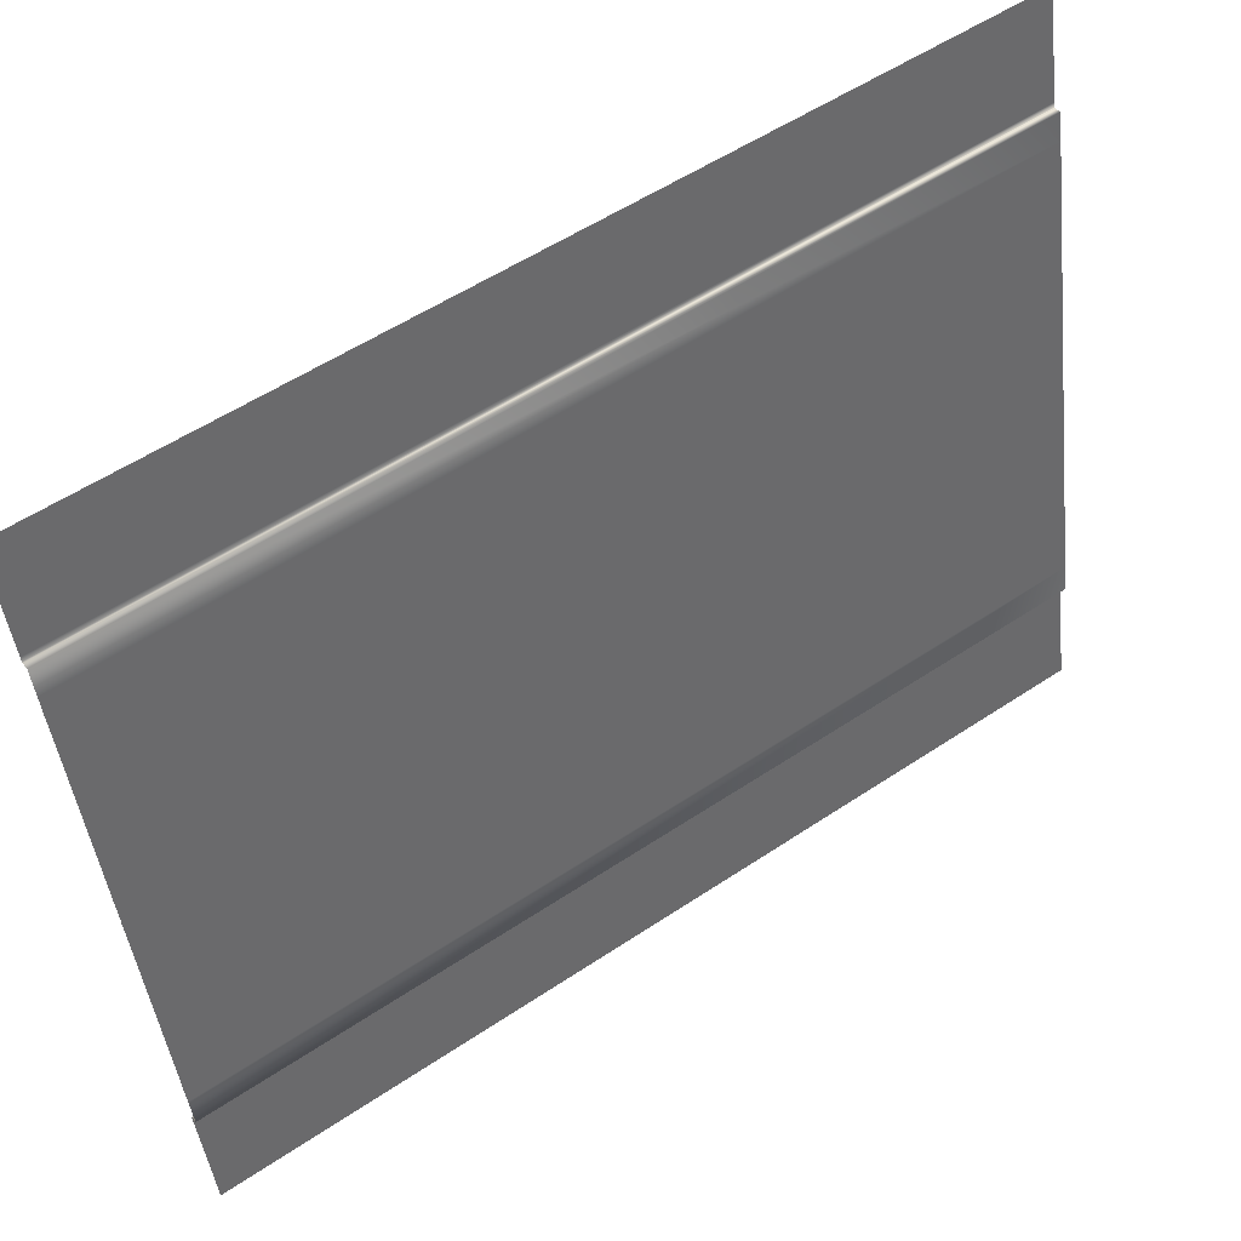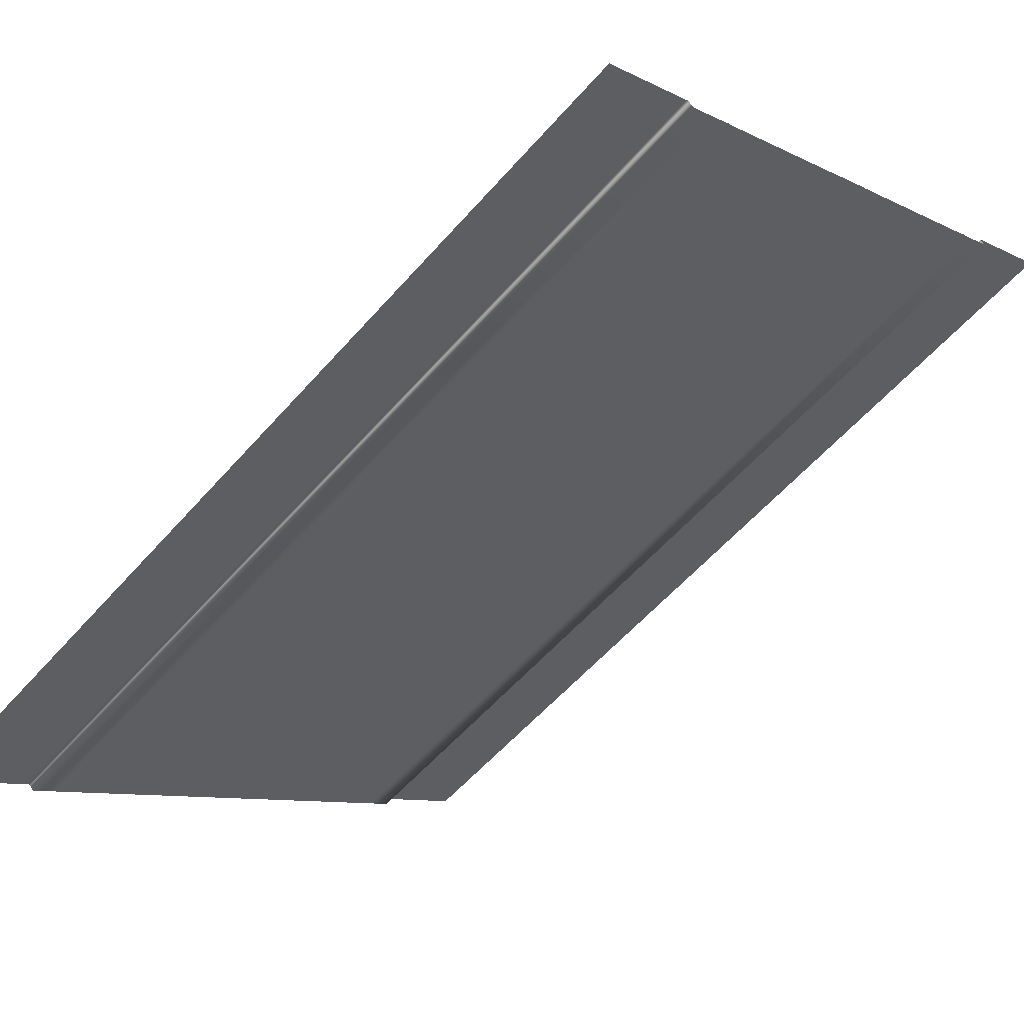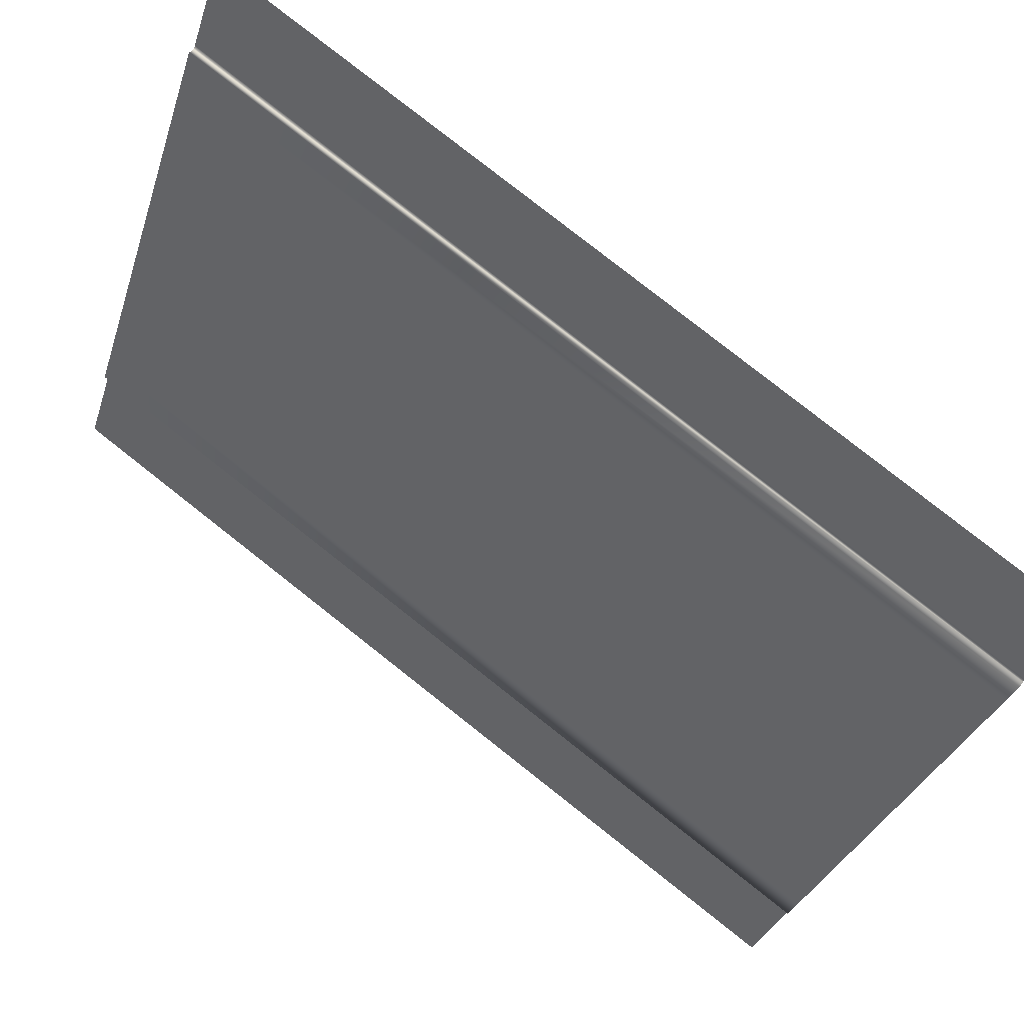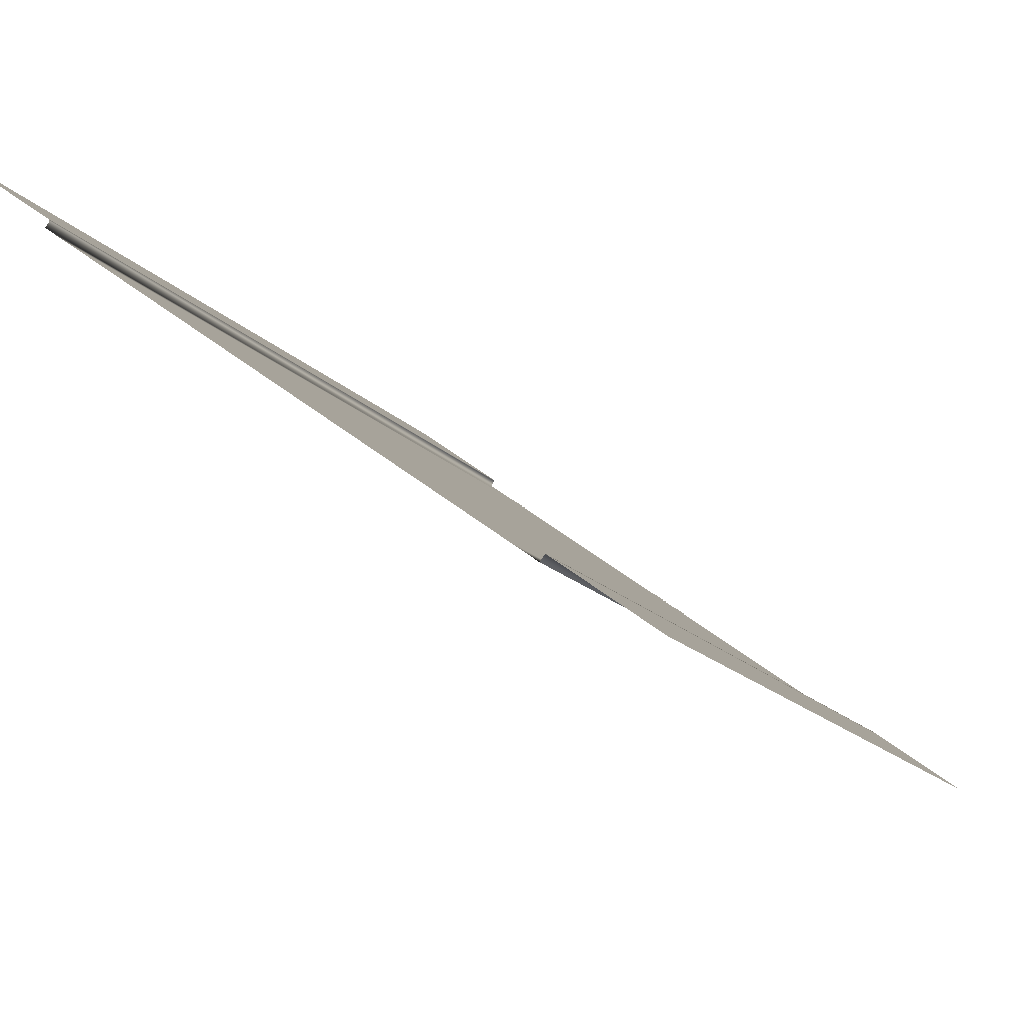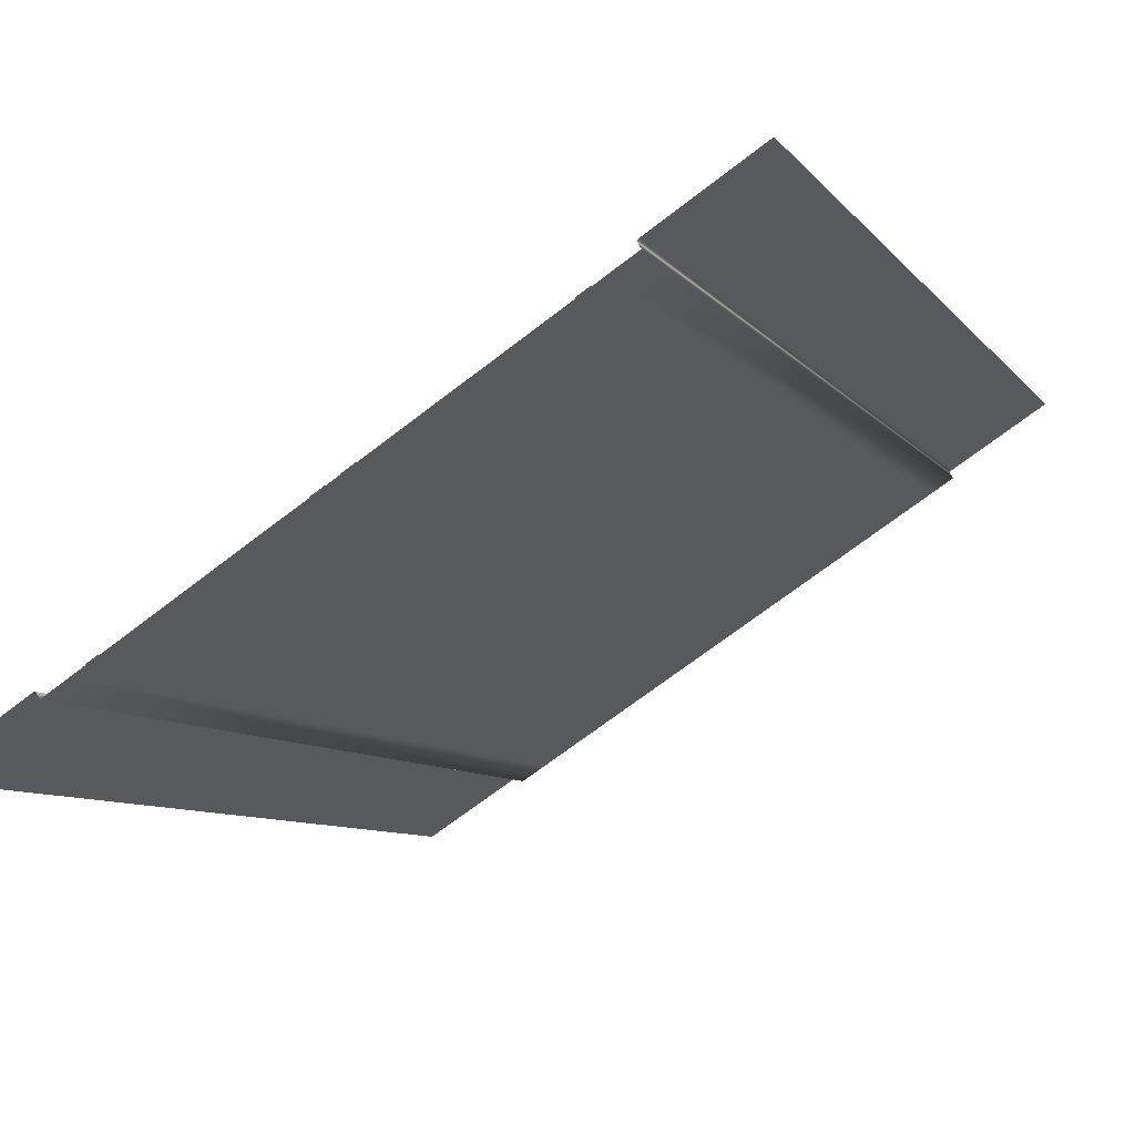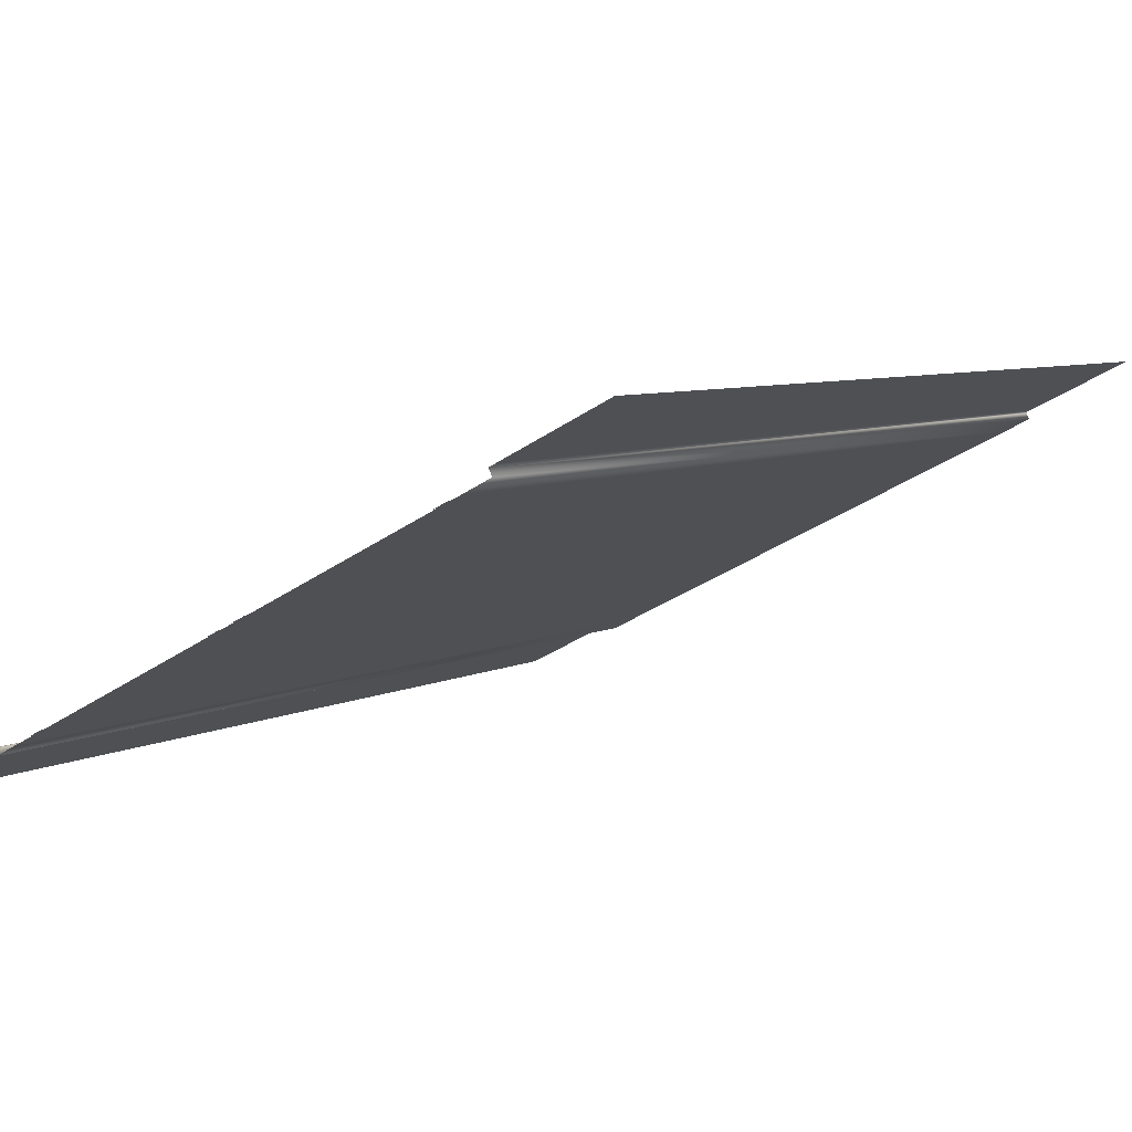
<metadata>
{"format":"obj","ext":"obj","renderer":"f3d","projection":"perspective","resolution":1024,"background":"white","views":[{"elev":-45.3,"azim":96.6,"up":"+Y"},{"elev":-8.7,"azim":126.9,"up":"+Y"},{"elev":-31.8,"azim":-106.4,"up":"+Y"},{"elev":48.9,"azim":41.6,"up":"+Z"},{"elev":-69.2,"azim":-142.3,"up":"+Z"},{"elev":-36.9,"azim":41.3,"up":"+Y"}]}
</metadata>
<code>
o Road-Angled
v 4.177 -14.06 20.08
v 6.257 -2.1e-05 -1.2e-05
v 6.257 -14.06 20.08
v 4.177 -2.1e-05 -1.2e-05
v 7.007 -14.06 20.08
v 7.007 -2.1e-05 -1.2e-05
v 10 0.1597 0.1118
v 7.151 -13.9 20.19
v 10 -13.9 20.19
v 7.012 -13.92 20.18
v 7.012 0.1433 0.1003
v 7.151 0.1597 0.1118
v 7.032 -13.9 20.19
v 7.032 0.1597 0.1118
v 5.906 0.01638 0.01147
v 5.557 0.01638 0.01147
v 5.557 -14.05 20.09
v 5.906 -14.05 20.09
v -4.177 -14.06 20.08
v -6.257 -2.1e-05 -1.2e-05
v -6.257 -14.06 20.08
v -4.177 -2.1e-05 -1.2e-05
v -7.007 -14.06 20.08
v -7.007 -2.1e-05 -1.2e-05
v -10 0.1597 0.1118
v -7.151 -13.9 20.19
v -10 -13.9 20.19
v -7.012 -13.92 20.18
v -7.012 0.1433 0.1003
v -7.151 0.1597 0.1118
v -7.032 -13.9 20.19
v -7.032 0.1597 0.1118
v -5.906 0.01638 0.01147
v -5.557 0.01638 0.01147
v -5.557 -14.05 20.09
v -5.906 -14.05 20.09
v 0.527 0.0112 0.007842
v 0.165 -14.05 20.09
v 0.165 0.0112 0.007842
v 0.527 -14.05 20.09
v -0.56 -14.05 20.09
v -0.198 0.0112 0.007842
v -0.198 -14.05 20.09
v -0.56 0.0112 0.007842
v 0 -14.06 20.08
v 0 -2.1e-05 -1.2e-05
f 45 46 22 19
f 1 4 46 45
f 3 2 4 1
f 21 19 22 20
f 13 14 11 10
f 5 6 2 3
f 9 7 12 8
f 10 11 6 5
f 13 8 12 14
f 31 28 29 32
f 23 21 20 24
f 27 26 30 25
f 28 23 24 29
f 31 32 30 26
f 18 15 16 17
f 36 35 34 33
f 42 44 41 43
f 38 40 37 39

</code>
